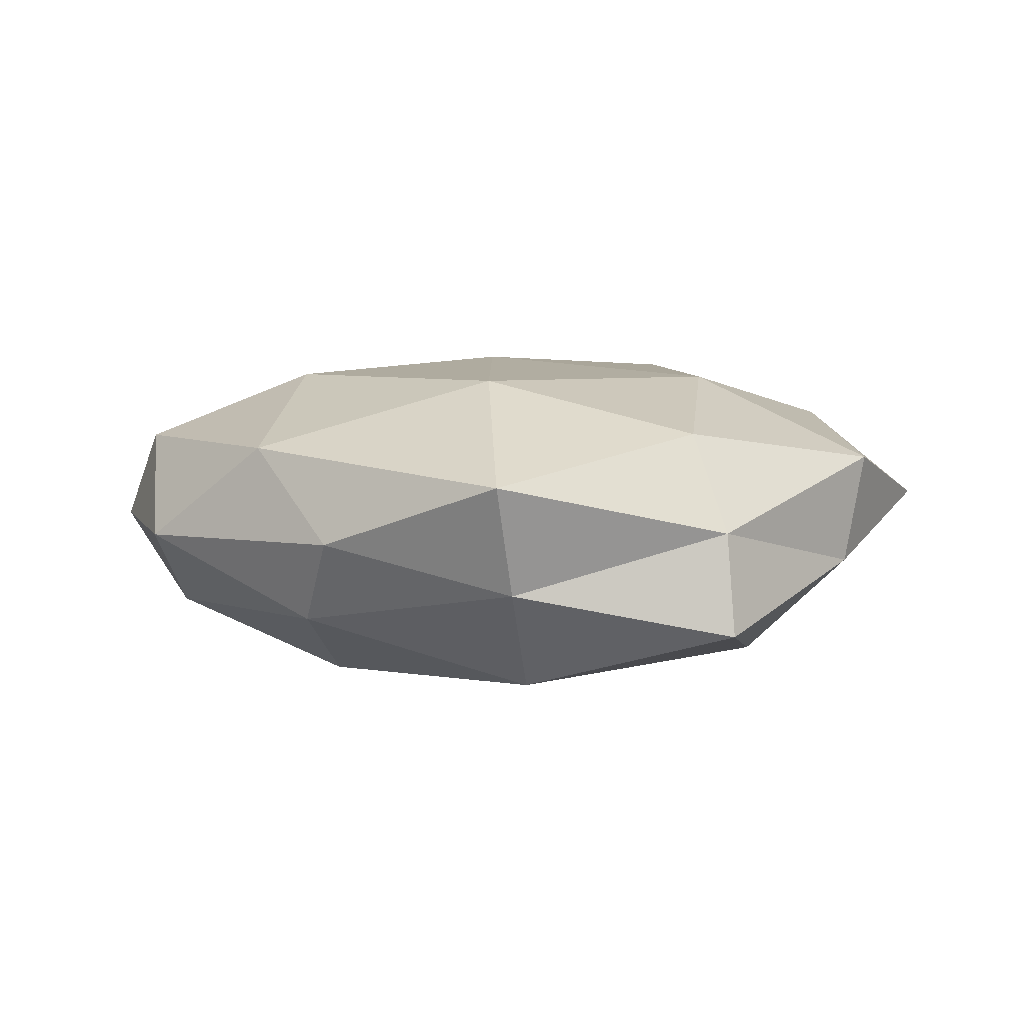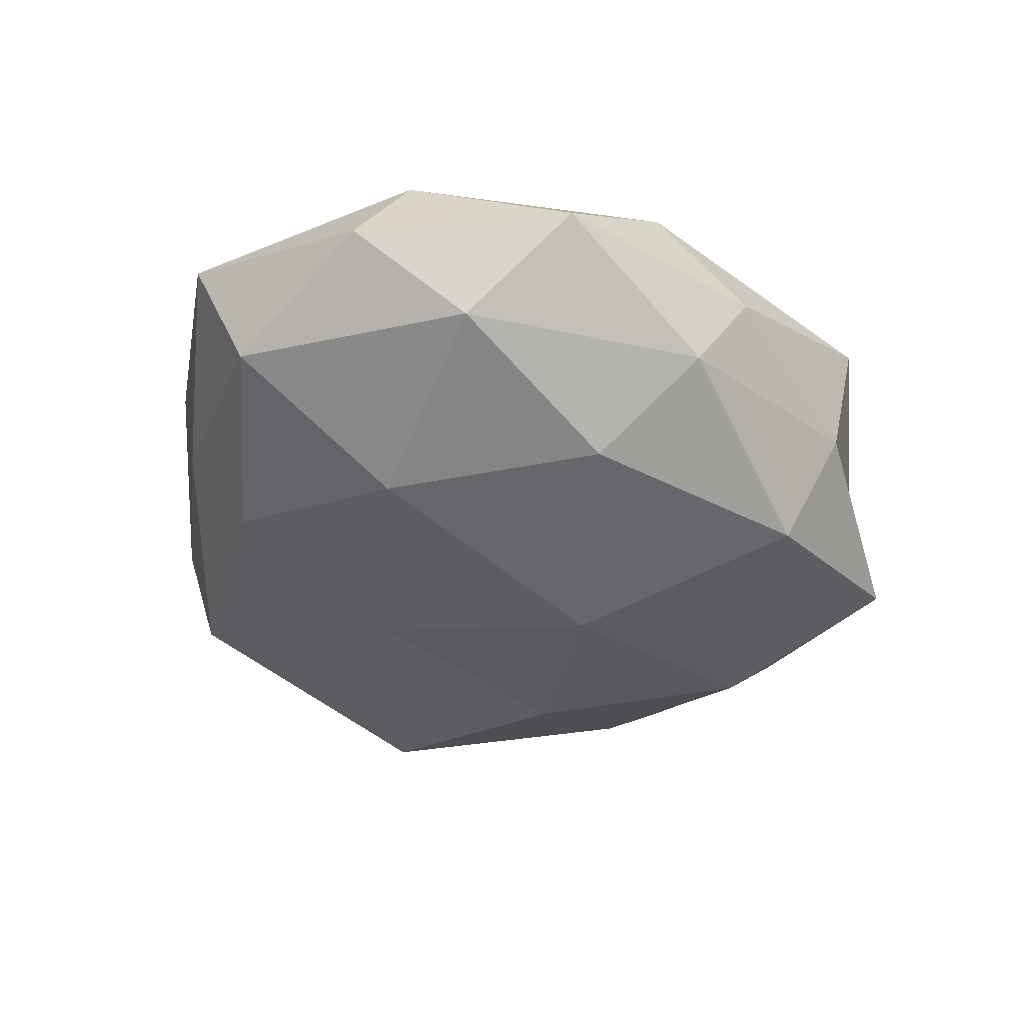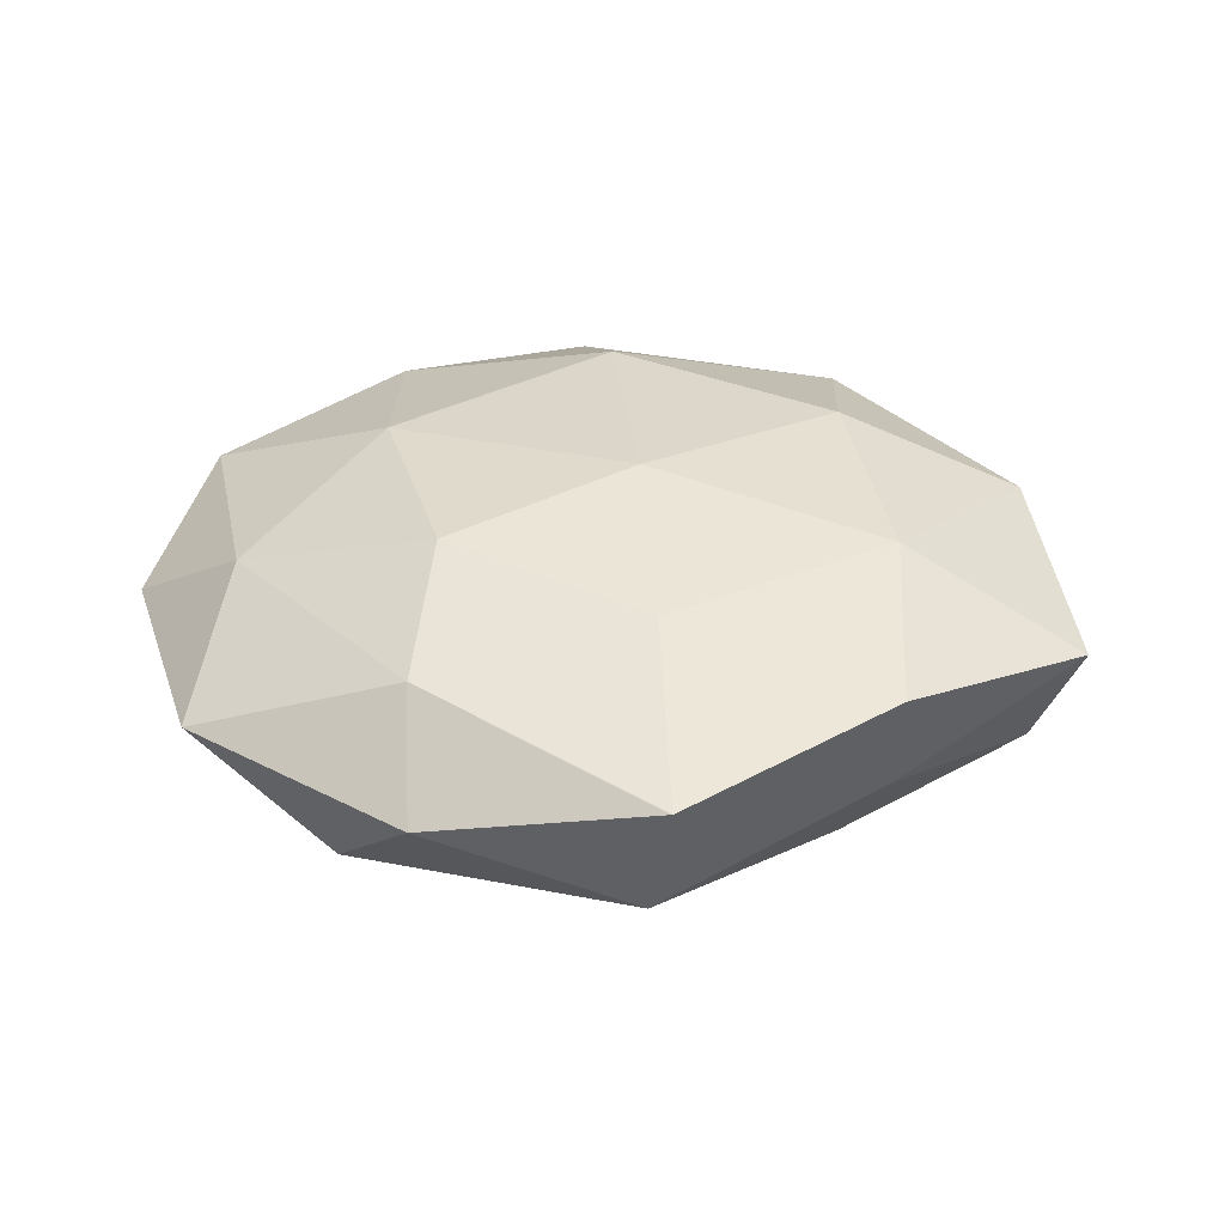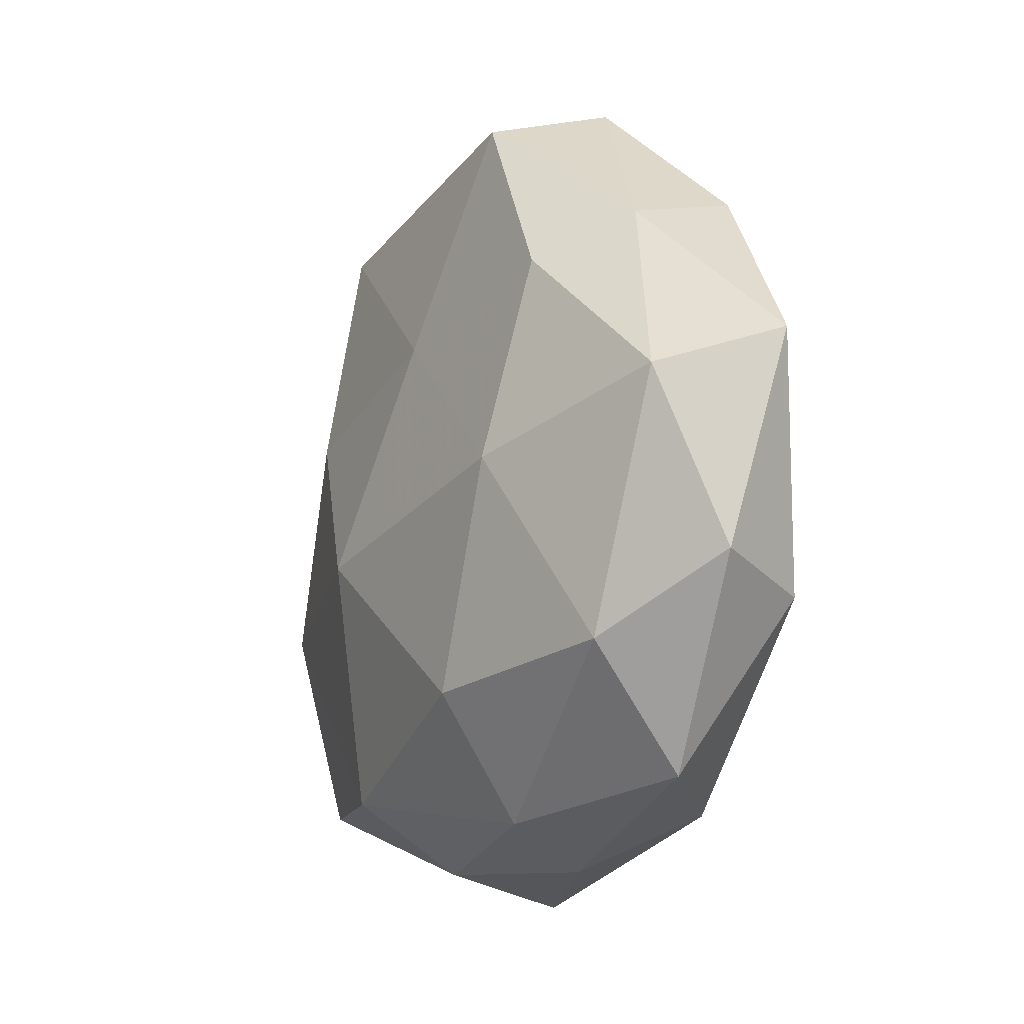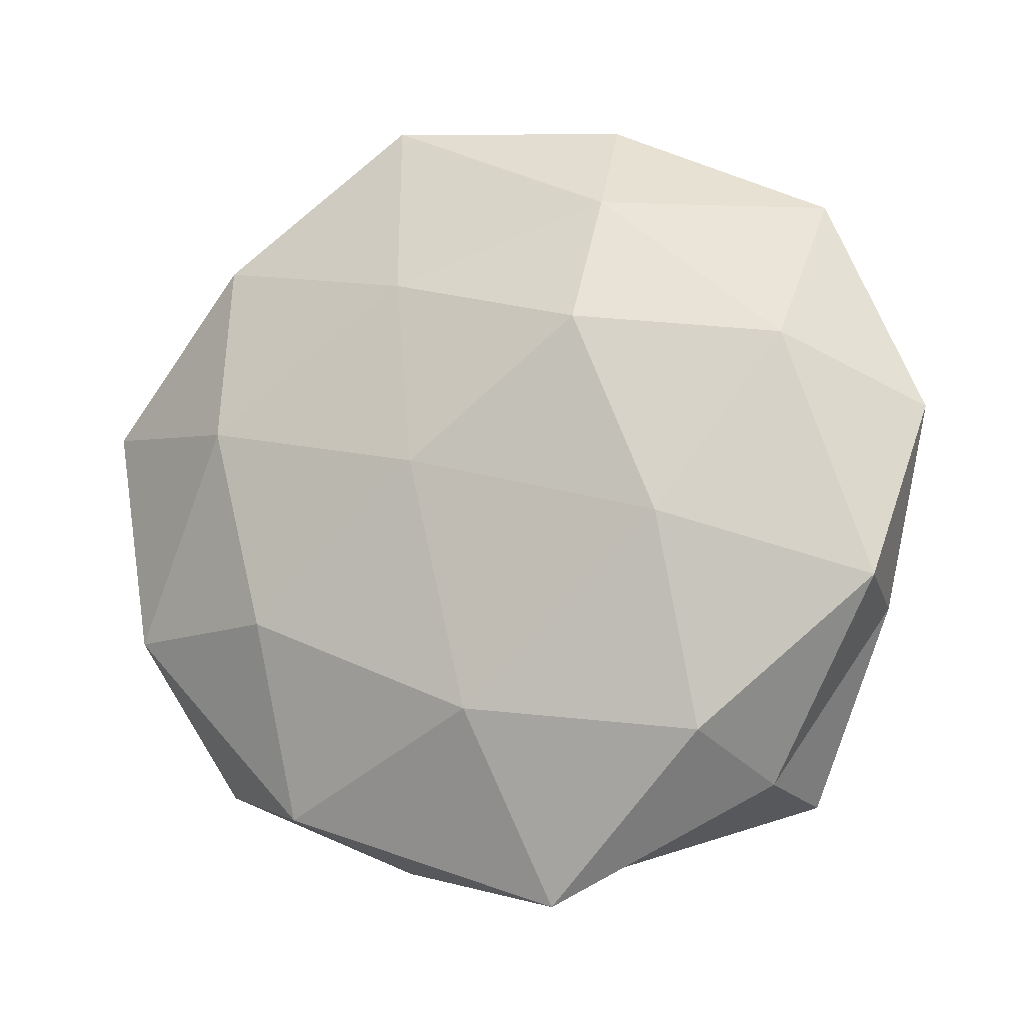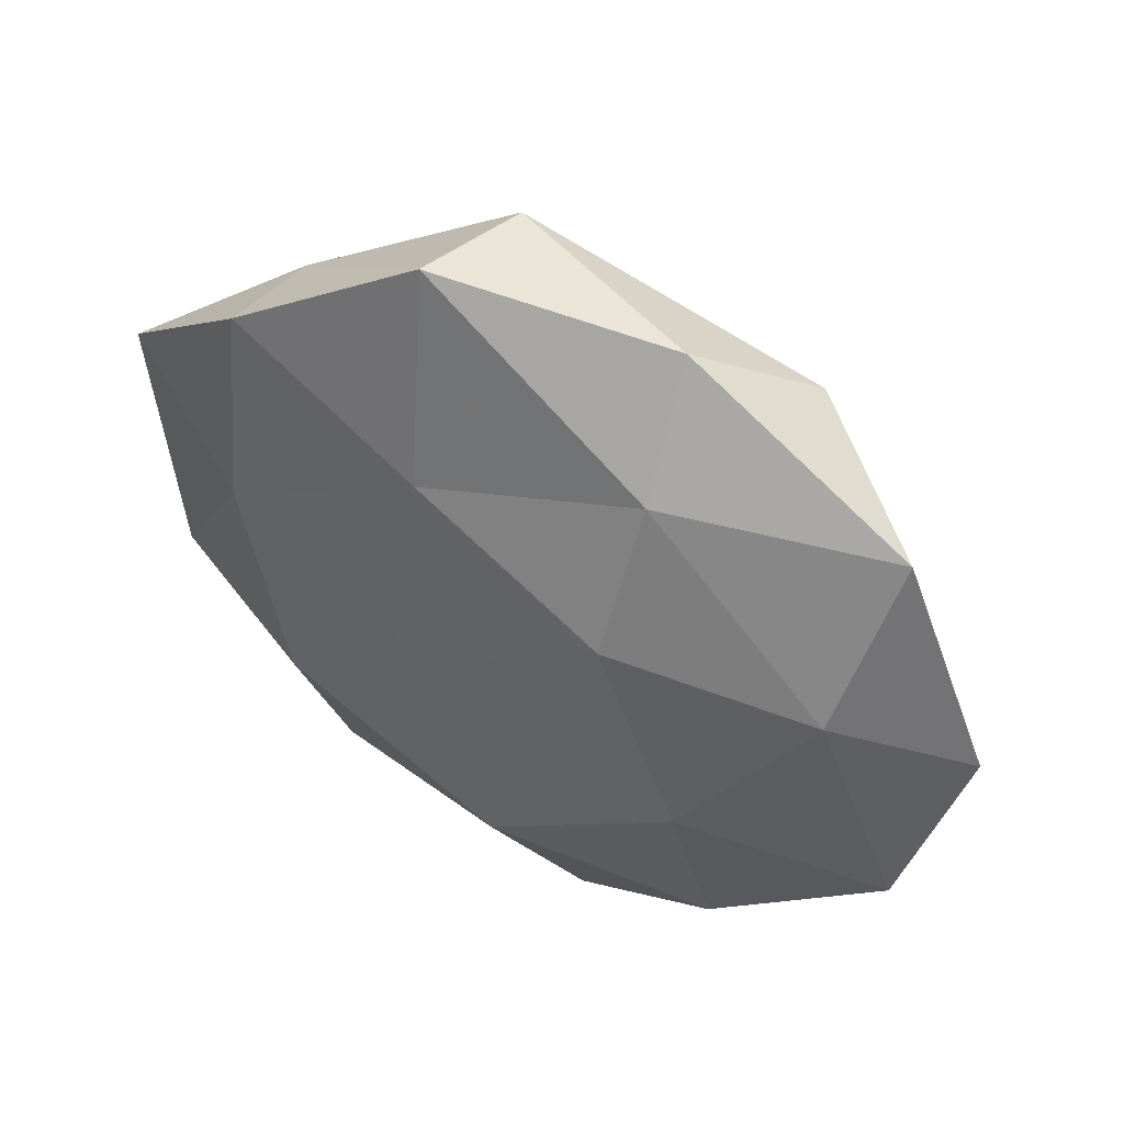
<metadata>
{"format":"obj","ext":"obj","renderer":"f3d","projection":"perspective","resolution":1024,"background":"white","views":[{"elev":9.2,"azim":13.6,"up":"+Z"},{"elev":-44.1,"azim":-56.0,"up":"+Z"},{"elev":31.2,"azim":-172.7,"up":"+Z"},{"elev":-9.6,"azim":-116.2,"up":"+Y"},{"elev":-9.9,"azim":24.4,"up":"+Y"},{"elev":54.4,"azim":32.2,"up":"+Y"}]}
</metadata>
<code>
v -0.02406 -0.03807 0.01217
v 0.01131 -0.04476 -0.004358
v -0.002445 0.02154 -0.01675
v 0.04932 -0.01317 -0.003766
v -0.01279 0.05292 0.005756
v 0.02476 0.01283 -0.01779
v 0.05142 -0.01087 0.009856
v -0.04025 -0.03437 -0.0004162
v 0.05621 0.01022 0.002308
v -0.04835 -0.01434 0.01033
v -0.01812 -0.02391 -0.01971
v 0.02614 0.04018 -0.01236
v 0.003515 -0.02558 0.0203
v -0.05438 -0.01019 -0.001731
v -0.03468 0.03319 -0.002196
v -0.009947 0.04946 -0.009321
v 0.004998 -0.006288 -0.0239
v 0.01718 0.02172 0.01858
v -0.028 0.002902 -0.01928
v -0.01305 -0.04467 0.001034
v -0.03588 0.03519 0.009993
v -0.02918 0.02716 -0.01331
v 0.04148 0.01866 0.01233
v 0.03107 -0.02857 0.01444
v 0.01105 -0.03589 -0.01772
v 0.0364 -0.0126 -0.01653
v -0.008528 0.02924 0.01501
v 0.03788 -0.03677 -0.009841
v 0.01558 0.05094 -0.0006132
v 0.01766 0.03834 0.01018
v 0.02786 -0.003032 0.01931
v 0.04394 0.03679 0.001001
v -0.03407 0.01179 0.01626
v -0.05624 0.01497 0.004915
v 0.01039 -0.04897 0.009719
v -0.05055 0.0106 -0.00927
v -0.01734 -0.03913 -0.009796
v -0.04217 -0.01945 -0.01217
v -0.003692 0.005135 0.02073
v 0.03647 -0.03454 0.002813
v -0.0257 -0.01385 0.01945
v 0.04329 0.01248 -0.008626
f 4 9 7
f 10 8 1
f 3 12 6
f 10 14 8
f 16 12 3
f 5 16 15
f 6 17 3
f 17 19 3
f 17 11 19
f 1 8 20
f 21 5 15
f 22 16 3
f 15 16 22
f 3 19 22
f 7 9 23
f 25 11 17
f 26 17 6
f 25 17 26
f 21 27 5
f 28 2 25
f 28 26 4
f 28 25 26
f 5 29 16
f 16 29 12
f 30 18 23
f 27 30 5
f 27 18 30
f 5 30 29
f 7 23 31
f 31 23 18
f 24 7 31
f 31 13 24
f 32 23 9
f 32 12 29
f 30 23 32
f 29 30 32
f 21 33 27
f 34 14 10
f 21 15 34
f 34 10 33
f 21 34 33
f 35 13 1
f 20 35 1
f 2 35 20
f 35 24 13
f 15 22 36
f 36 22 19
f 34 36 14
f 15 36 34
f 2 20 37
f 37 20 8
f 2 37 25
f 25 37 11
f 38 8 14
f 38 19 11
f 14 36 38
f 36 19 38
f 37 8 38
f 11 37 38
f 27 39 18
f 39 13 31
f 18 39 31
f 33 39 27
f 4 7 40
f 40 7 24
f 28 40 2
f 28 4 40
f 40 35 2
f 40 24 35
f 41 10 1
f 1 13 41
f 33 10 41
f 39 41 13
f 33 41 39
f 4 42 9
f 42 6 12
f 26 42 4
f 26 6 42
f 9 42 32
f 42 12 32

</code>
